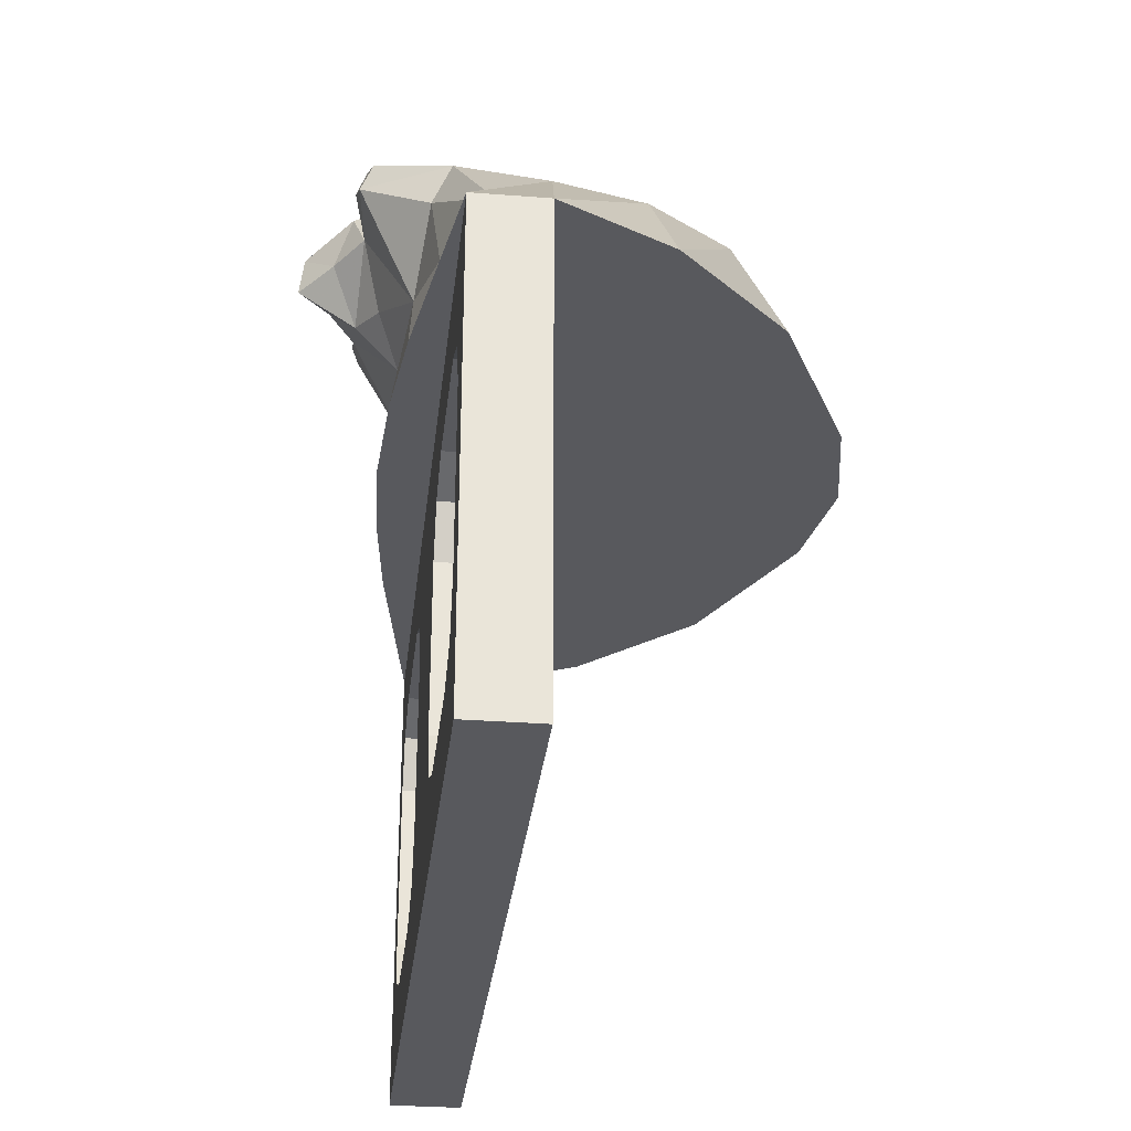
<metadata>
{"format":"obj","ext":"obj","renderer":"f3d","projection":"perspective","resolution":1024,"background":"white","views":[{"elev":-30.2,"azim":83.6,"up":"+Z"}]}
</metadata>
<code>
v -0.2439 -0.15 0.2861
v -0.2 -0.15 0.18
v -0.2 0 0.18
v -0.2439 0 0.2861
v -0.35 -0.15 0.33
v -0.2439 -0.15 0.2861
v -0.2439 0 0.2861
v -0.35 0 0.33
v -0.7561 -0.15 0.2861
v -0.8 -0.15 0.18
v -0.8 0 0.18
v -0.7561 0 0.2861
v -0.65 -0.15 0.33
v -0.7561 -0.15 0.2861
v -0.7561 0 0.2861
v -0.65 0 0.33
v -0.7561 -0.15 -0.2861
v -0.8 -0.15 -0.18
v -0.8 0 -0.18
v -0.7561 0 -0.2861
v -0.65 -0.15 -0.33
v -0.7561 -0.15 -0.2861
v -0.7561 0 -0.2861
v -0.65 0 -0.33
v -0.2439 -0.15 -0.2861
v -0.2 -0.15 -0.18
v -0.2 0 -0.18
v -0.2439 0 -0.2861
v -0.35 -0.15 -0.33
v -0.2439 -0.15 -0.2861
v -0.2439 0 -0.2861
v -0.35 0 -0.33
v -0.65 -0.15 -0.33
v -0.65 0 -0.33
v -0.35 0 -0.33
v -0.35 -0.15 -0.33
v -0.65 -0.15 0.33
v -0.65 0 0.33
v -0.35 0 0.33
v -0.35 -0.15 0.33
v -0.2 -0.15 0.18
v -0.2 0 0.18
v -0.2 0 -0.18
v -0.2 -0.15 -0.18
v -0.8 -0.15 0.18
v -0.8 0 0.18
v -0.8 0 -0.18
v -0.8 -0.15 -0.18
v -0.2 -0.15 0.33
v -0.2439 -0.15 0.2861
v -0.2 -0.15 0.18
v -0.2 -0.15 0.33
v -0.35 -0.15 0.33
v -0.2439 -0.15 0.2861
v -0.8 -0.15 0.33
v -0.7561 -0.15 0.2861
v -0.8 -0.15 0.18
v -0.8 -0.15 0.33
v -0.65 -0.15 0.33
v -0.7561 -0.15 0.2861
v -0.8 -0.15 -0.33
v -0.7561 -0.15 -0.2861
v -0.8 -0.15 -0.18
v -0.8 -0.15 -0.33
v -0.65 -0.15 -0.33
v -0.7561 -0.15 -0.2861
v -0.2 -0.15 -0.33
v -0.2439 -0.15 -0.2861
v -0.2 -0.15 -0.18
v -0.2 -0.15 -0.33
v -0.35 -0.15 -0.33
v -0.2439 -0.15 -0.2861
v -0.2 0 0.33
v -0.2439 0 0.2861
v -0.2 0 0.18
v -0.2 0 0.33
v -0.35 0 0.33
v -0.2439 0 0.2861
v -0.8 0 0.33
v -0.7561 0 0.2861
v -0.8 0 0.18
v -0.8 0 0.33
v -0.65 0 0.33
v -0.7561 0 0.2861
v -0.8 0 -0.33
v -0.7561 0 -0.2861
v -0.8 0 -0.18
v -0.8 0 -0.33
v -0.65 0 -0.33
v -0.7561 0 -0.2861
v -0.2 0 -0.33
v -0.2439 0 -0.2861
v -0.2 0 -0.18
v -0.2 0 -0.33
v -0.35 0 -0.33
v -0.2439 0 -0.2861
v 0.2 -0.15 0.33
v -0.2 -0.15 0.33
v -0.2 -0.15 0.18
v 0.2 -0.15 0.18
v -0.2 -0.15 -0.18
v 0.2 -0.15 0.18
v -0.2 -0.15 0.18
v -0.2 0 0.18
v -0.2 0 0.33
v 0.2 0 0.33
v 0.2 0 0.18
v 0.2 0 0.18
v -0.2 0 -0.18
v -0.2 0 0.18
v 0.2439 -0.15 -0.2861
v 0.2 -0.15 -0.18
v 0.2 0 -0.18
v 0.2439 0 -0.2861
v 0.35 -0.15 -0.33
v 0.2439 -0.15 -0.2861
v 0.2439 0 -0.2861
v 0.35 0 -0.33
v 0.7561 -0.15 -0.2861
v 0.8 -0.15 -0.18
v 0.8 0 -0.18
v 0.7561 0 -0.2861
v 0.65 -0.15 -0.33
v 0.7561 -0.15 -0.2861
v 0.7561 0 -0.2861
v 0.65 0 -0.33
v 0.7561 -0.15 0.2861
v 0.8 -0.15 0.18
v 0.8 0 0.18
v 0.7561 0 0.2861
v 0.65 -0.15 0.33
v 0.7561 -0.15 0.2861
v 0.7561 0 0.2861
v 0.65 0 0.33
v 0.2439 -0.15 0.2861
v 0.2 -0.15 0.18
v 0.2 0 0.18
v 0.2439 0 0.2861
v 0.35 -0.15 0.33
v 0.2439 -0.15 0.2861
v 0.2439 0 0.2861
v 0.35 0 0.33
v 0.65 -0.15 0.33
v 0.65 0 0.33
v 0.35 0 0.33
v 0.35 -0.15 0.33
v 0.65 -0.15 -0.33
v 0.65 0 -0.33
v 0.35 0 -0.33
v 0.35 -0.15 -0.33
v 0.2 -0.15 -0.18
v 0.2 0 -0.18
v 0.2 0 0.18
v 0.2 -0.15 0.18
v 0.8 -0.15 -0.18
v 0.8 0 -0.18
v 0.8 0 0.18
v 0.8 -0.15 0.18
v 0.2 -0.15 -0.33
v 0.2439 -0.15 -0.2861
v 0.2 -0.15 -0.18
v 0.2 -0.15 -0.33
v 0.35 -0.15 -0.33
v 0.2439 -0.15 -0.2861
v 0.8 -0.15 -0.33
v 0.7561 -0.15 -0.2861
v 0.8 -0.15 -0.18
v 0.8 -0.15 -0.33
v 0.65 -0.15 -0.33
v 0.7561 -0.15 -0.2861
v 0.8 -0.15 0.33
v 0.7561 -0.15 0.2861
v 0.8 -0.15 0.18
v 0.8 -0.15 0.33
v 0.65 -0.15 0.33
v 0.7561 -0.15 0.2861
v 0.2 -0.15 0.33
v 0.2439 -0.15 0.2861
v 0.2 -0.15 0.18
v 0.2 -0.15 0.33
v 0.35 -0.15 0.33
v 0.2439 -0.15 0.2861
v 0.2 0 -0.33
v 0.2439 0 -0.2861
v 0.2 0 -0.18
v 0.2 0 -0.33
v 0.35 0 -0.33
v 0.2439 0 -0.2861
v 0.8 0 -0.33
v 0.7561 0 -0.2861
v 0.8 0 -0.18
v 0.8 0 -0.33
v 0.65 0 -0.33
v 0.7561 0 -0.2861
v 0.8 0 0.33
v 0.7561 0 0.2861
v 0.8 0 0.18
v 0.8 0 0.33
v 0.65 0 0.33
v 0.7561 0 0.2861
v 0.2 0 0.33
v 0.2439 0 0.2861
v 0.2 0 0.18
v 0.2 0 0.33
v 0.35 0 0.33
v 0.2439 0 0.2861
v -0.2 -0.15 -0.33
v 0.2 -0.15 -0.33
v 0.2 -0.15 -0.18
v -0.2 -0.15 -0.18
v 0.2 -0.15 0.18
v -0.2 -0.15 -0.18
v 0.2 -0.15 -0.18
v 0.2 0 -0.18
v 0.2 0 -0.33
v -0.2 0 -0.33
v -0.2 0 -0.18
v -0.2 0 -0.18
v 0.2 0 0.18
v 0.2 0 -0.18
v -0.9 -0.15 0.5
v -0.9 -0.15 -0.5
v -0.8 -0.15 -0.18
v -0.8 -0.15 0.18
v -0.8 -0.15 -0.33
v -0.8 -0.15 -0.18
v -0.9 -0.15 -0.5
v -0.8 -0.15 0.18
v -0.8 -0.15 0.33
v -0.9 -0.15 0.5
v -0.65 -0.15 -0.33
v -0.8 -0.15 -0.33
v -0.9 -0.15 -0.5
v -0.8 -0.15 0.33
v -0.65 -0.15 0.33
v -0.9 -0.15 0.5
v -0.65 -0.15 0.33
v -0.35 -0.15 0.33
v -0.9 -0.15 0.5
v -0.65 -0.15 -0.33
v -0.9 -0.15 -0.5
v -0.35 -0.15 -0.33
v -0.9 -0.15 -0.5
v -0.2 -0.15 -0.33
v -0.35 -0.15 -0.33
v -0.35 -0.15 0.33
v -0.2 -0.15 0.33
v -0.9 -0.15 0.5
v -0.8 0 -0.18
v -0.9 0 -0.5
v -0.9 0 0.5
v -0.8 0 0.18
v -0.8 0 -0.18
v -0.8 0 -0.33
v -0.9 0 -0.5
v -0.8 0 0.33
v -0.8 0 0.18
v -0.9 0 0.5
v -0.8 0 -0.33
v -0.65 0 -0.33
v -0.9 0 -0.5
v -0.65 0 0.33
v -0.8 0 0.33
v -0.9 0 0.5
v -0.9 0 0.5
v -0.35 0 0.33
v -0.65 0 0.33
v -0.9 0 -0.5
v -0.65 0 -0.33
v -0.35 0 -0.33
v -0.2 0 -0.33
v -0.9 0 -0.5
v -0.35 0 -0.33
v -0.2 0 0.33
v -0.35 0 0.33
v -0.9 0 0.5
v 0.9 -0.15 -0.5
v 0.9 -0.15 0.5
v 0.8 -0.15 0.18
v 0.8 -0.15 -0.18
v 0.8 -0.15 0.33
v 0.8 -0.15 0.18
v 0.9 -0.15 0.5
v 0.8 -0.15 -0.18
v 0.8 -0.15 -0.33
v 0.9 -0.15 -0.5
v 0.65 -0.15 0.33
v 0.8 -0.15 0.33
v 0.9 -0.15 0.5
v 0.8 -0.15 -0.33
v 0.65 -0.15 -0.33
v 0.9 -0.15 -0.5
v 0.65 -0.15 -0.33
v 0.35 -0.15 -0.33
v 0.9 -0.15 -0.5
v 0.65 -0.15 0.33
v 0.9 -0.15 0.5
v 0.35 -0.15 0.33
v 0.9 -0.15 0.5
v 0.2 -0.15 0.33
v 0.35 -0.15 0.33
v 0.35 -0.15 -0.33
v 0.2 -0.15 -0.33
v 0.9 -0.15 -0.5
v 0.8 0 0.18
v 0.9 0 0.5
v 0.9 0 -0.5
v 0.8 0 -0.18
v 0.8 0 0.18
v 0.8 0 0.33
v 0.9 0 0.5
v 0.8 0 -0.33
v 0.8 0 -0.18
v 0.9 0 -0.5
v 0.8 0 0.33
v 0.65 0 0.33
v 0.9 0 0.5
v 0.65 0 -0.33
v 0.8 0 -0.33
v 0.9 0 -0.5
v 0.9 0 -0.5
v 0.35 0 -0.33
v 0.65 0 -0.33
v 0.9 0 0.5
v 0.65 0 0.33
v 0.35 0 0.33
v 0.2 0 0.33
v 0.9 0 0.5
v 0.35 0 0.33
v 0.2 0 -0.33
v 0.35 0 -0.33
v 0.9 0 -0.5
v 0.2 -0.15 0.33
v 0.9 -0.15 0.5
v -0.9 -0.15 0.5
v -0.2 -0.15 0.33
v 0.9 -0.15 -0.5
v 0.2 -0.15 -0.33
v -0.2 -0.15 -0.33
v -0.9 -0.15 -0.5
v -0.9 0 0.5
v 0.9 0 0.5
v 0.2 0 0.33
v -0.2 0 0.33
v -0.2 0 -0.33
v 0.2 0 -0.33
v 0.9 0 -0.5
v -0.9 0 -0.5
v 0.9 0 0.5
v 0.7812 0.2341 0.5
v 0.6185 0.2052 0.7252
v 0.6185 0.2052 0.7252
v 0.6734 0.02075 0.7186
v 0.9 0 0.5
v -0.0019 -0.2233 0.743
v 0 -0.2567 0.5
v 0.2371 -0.2452 0.5
v -0.0019 -0.2233 0.743
v 0.2371 -0.2452 0.5
v 0.2361 -0.2061 0.746
v 0.4485 -0.2221 0.5
v 0.4021 -0.1656 0.7261
v 0.2361 -0.2061 0.746
v 0.2361 -0.2061 0.746
v 0.2371 -0.2452 0.5
v 0.4485 -0.2221 0.5
v 0.6734 0.02075 0.7186
v 0.6186 -0.08085 0.7155
v 0.9 -0.15 0.5
v 0.6734 0.02075 0.7186
v 0.9 -0.15 0.5
v 0.9 0 0.5
v 0.4485 -0.2221 0.5
v 0.9 -0.15 0.5
v 0.6186 -0.08085 0.7155
v 0.6186 -0.08085 0.7155
v 0.4021 -0.1656 0.7261
v 0.4485 -0.2221 0.5
v 0.6186 -0.08085 0.7155
v 0.6734 0.02075 0.7186
v 0.3784 -0.1439 0.9758
v 0.6186 -0.08085 0.7155
v 0.3784 -0.1439 0.9758
v 0.3743 -0.1838 0.8836
v 0.6186 -0.08085 0.7155
v 0.3743 -0.1838 0.8836
v 0.4021 -0.1656 0.7261
v 0.6734 0.02075 0.7186
v 0.6185 0.2052 0.7252
v 0.3064 0.1308 0.9967
v 0.6734 0.02075 0.7186
v 0.3064 0.1308 0.9967
v 0.3784 -0.1439 0.9758
v -0.6734 0.02075 0.7186
v -0.9 0 0.5
v -0.9 -0.15 0.5
v -0.6734 0.02075 0.7186
v -0.9 -0.15 0.5
v -0.6187 -0.08085 0.7155
v -0.9 0 0.5
v -0.6734 0.02075 0.7186
v -0.6186 0.2052 0.7252
v -0.6186 0.2052 0.7252
v -0.7812 0.2341 0.5
v -0.9 0 0.5
v -0.2371 -0.2452 0.5
v 0 -0.2567 0.5
v -0.0019 -0.2233 0.743
v -0.2371 -0.2452 0.5
v -0.0019 -0.2233 0.743
v -0.2361 -0.2061 0.746
v -0.4486 -0.2221 0.5
v -0.2371 -0.2452 0.5
v -0.2361 -0.2061 0.746
v -0.2361 -0.2061 0.746
v -0.4021 -0.1656 0.7261
v -0.4486 -0.2221 0.5
v -0.6187 -0.08085 0.7155
v -0.9 -0.15 0.5
v -0.4486 -0.2221 0.5
v -0.4486 -0.2221 0.5
v -0.4021 -0.1656 0.7261
v -0.6187 -0.08085 0.7155
v -0.3921 -0.1048 0.9411
v -0.6734 0.02075 0.7186
v -0.6187 -0.08085 0.7155
v -0.3921 -0.1048 0.9411
v -0.6187 -0.08085 0.7155
v -0.3891 -0.1842 0.8578
v -0.3891 -0.1842 0.8578
v -0.6187 -0.08085 0.7155
v -0.4021 -0.1656 0.7261
v -0.6186 0.2052 0.7252
v -0.6734 0.02075 0.7186
v -0.3921 -0.1048 0.9411
v -0.6186 0.2052 0.7252
v -0.3921 -0.1048 0.9411
v -0.297 0.1314 1
v 0.1293 -0.3058 0.9687
v 0.1275 -0.148 1.111
v 0.07655 -0.3287 1.057
v 0.2321 -0.3084 1.058
v 0.1275 -0.148 1.111
v 0.1293 -0.3058 0.9687
v 0.2321 -0.3084 1.058
v 0.1293 -0.3058 0.9687
v 0.2147 -0.3287 1.016
v 0.05242 -0.3649 0.9545
v 0.1293 -0.3058 0.9687
v 0.07655 -0.3287 1.057
v 0.05242 -0.3649 0.9545
v 0.07655 -0.3287 1.057
v -0.01485 -0.4247 1.012
v -0.01485 -0.4247 1.012
v -0.01175 -0.4345 0.929
v 0.05242 -0.3649 0.9545
v -0.01485 -0.4247 1.012
v -0.0956 -0.3341 1.05
v -0.09019 -0.3681 0.9348
v -0.09019 -0.3681 0.9348
v -0.01175 -0.4345 0.929
v -0.01485 -0.4247 1.012
v -0.1771 -0.3135 0.9267
v -0.09019 -0.3681 0.9348
v -0.0956 -0.3341 1.05
v -0.01485 -0.4247 1.012
v 0.07655 -0.3287 1.057
v -0.0956 -0.3341 1.05
v -0.0956 -0.3341 1.05
v -0.1912 -0.1474 1.091
v -0.1771 -0.3135 0.9267
v -0.1771 -0.3135 0.9267
v -0.1912 -0.1474 1.091
v -0.2526 -0.2696 1.038
v -0.1771 -0.3135 0.9267
v -0.2526 -0.2696 1.038
v -0.2465 -0.3155 0.9626
v -0.3005 -0.2572 1.029
v -0.3921 -0.1048 0.9411
v -0.3891 -0.1842 0.8578
v -0.3005 -0.2572 1.029
v -0.3891 -0.1842 0.8578
v -0.3098 -0.299 0.964
v 0.271 -0.3222 0.986
v 0.2147 -0.3287 1.016
v 0.1293 -0.3058 0.9687
v 0.07509 -0.2691 0.8294
v -0.0019 -0.2233 0.743
v 0.2361 -0.2061 0.746
v 0.2361 -0.2061 0.746
v 0.271 -0.3222 0.986
v 0.1293 -0.3058 0.9687
v -0.01175 -0.4345 0.929
v -0.006825 -0.314 0.846
v 0.05242 -0.3649 0.9545
v -0.006825 -0.314 0.846
v 0.07509 -0.2691 0.8294
v 0.1293 -0.3058 0.9687
v 0.1293 -0.3058 0.9687
v 0.05242 -0.3649 0.9545
v -0.006825 -0.314 0.846
v -0.0019 -0.2233 0.743
v 0.07509 -0.2691 0.8294
v -0.006825 -0.314 0.846
v 0.2361 -0.2061 0.746
v 0.4021 -0.1656 0.7261
v 0.3743 -0.1838 0.8836
v 0.1293 -0.3058 0.9687
v 0.07509 -0.2691 0.8294
v 0.2361 -0.2061 0.746
v 0.271 -0.3222 0.986
v 0.2361 -0.2061 0.746
v 0.3743 -0.1838 0.8836
v -0.1771 -0.3135 0.9267
v -0.0019 -0.2233 0.743
v -0.006825 -0.314 0.846
v -0.006825 -0.314 0.846
v -0.01175 -0.4345 0.929
v -0.09019 -0.3681 0.9348
v -0.006825 -0.314 0.846
v -0.09019 -0.3681 0.9348
v -0.1771 -0.3135 0.9267
v -0.0019 -0.2233 0.743
v -0.1771 -0.3135 0.9267
v -0.2361 -0.2061 0.746
v -0.2361 -0.2061 0.746
v -0.1771 -0.3135 0.9267
v -0.2465 -0.3155 0.9626
v -0.3098 -0.299 0.964
v -0.2465 -0.3155 0.9626
v -0.2526 -0.2696 1.038
v -0.3098 -0.299 0.964
v -0.2526 -0.2696 1.038
v -0.3005 -0.2572 1.029
v -0.297 0.1314 1
v -0.3921 -0.1048 0.9411
v -0.3005 -0.2572 1.029
v -0.3005 -0.2572 1.029
v -0.2526 -0.2696 1.038
v -0.1912 -0.1474 1.091
v -0.1912 -0.1474 1.091
v -0.297 0.1314 1
v -0.3005 -0.2572 1.029
v -0.2361 -0.2061 0.746
v -0.2465 -0.3155 0.9626
v -0.3098 -0.299 0.964
v -0.2361 -0.2061 0.746
v -0.3098 -0.299 0.964
v -0.3891 -0.1842 0.8578
v -0.2361 -0.2061 0.746
v -0.3891 -0.1842 0.8578
v -0.4021 -0.1656 0.7261
v 0.1275 -0.148 1.111
v 0.2321 -0.3084 1.058
v 0.2797 -0.2969 1.041
v -0.0956 -0.3341 1.05
v 0.07655 -0.3287 1.057
v 0.1275 -0.148 1.111
v 0 0.0924 1.093
v -0.297 0.1314 1
v -0.1912 -0.1474 1.091
v -0.1912 -0.1474 1.091
v -0.0956 -0.3341 1.05
v 0.1275 -0.148 1.111
v 0.1275 -0.148 1.111
v 0 0.0924 1.093
v -0.1912 -0.1474 1.091
v 0.3064 0.1308 0.9967
v 0 0.0924 1.093
v 0.1275 -0.148 1.111
v 0.3064 0.1308 0.9967
v 0.1275 -0.148 1.111
v 0.2797 -0.2969 1.041
v 0.3784 -0.1439 0.9758
v 0.3064 0.1308 0.9967
v 0.2797 -0.2969 1.041
v 0.271 -0.3222 0.986
v 0.3743 -0.1838 0.8836
v 0.3784 -0.1439 0.9758
v 0.271 -0.3222 0.986
v 0.3784 -0.1439 0.9758
v 0.2797 -0.2969 1.041
v 0.2147 -0.3287 1.016
v 0.271 -0.3222 0.986
v 0.2797 -0.2969 1.041
v 0.2147 -0.3287 1.016
v 0.2797 -0.2969 1.041
v 0.2321 -0.3084 1.058
v 0.9 0 0.5
v -0.9 0 0.5
v -0.7812 0.2341 0.5
v 0.7812 0.2341 0.5
v 0.7812 0.2341 0.5
v -0.7812 0.2341 0.5
v -0.5574 0.4687 0.5
v 0.5574 0.4687 0.5
v -0.2236 0.6358 0.5
v 0 0.675 0.5
v 0.2236 0.6358 0.5
v 0.5574 0.4687 0.5
v -0.5574 0.4687 0.5
v -0.2236 0.6358 0.5
v 0.2236 0.6358 0.5
v -0.7812 0.2341 0.5
v -0.6186 0.2052 0.7252
v -0.4758 0.382 0.744
v -0.4758 0.382 0.744
v -0.5574 0.4687 0.5
v -0.7812 0.2341 0.5
v -0.225 0.5117 0.7453
v -0.2236 0.6358 0.5
v -0.5574 0.4687 0.5
v -0.4758 0.382 0.744
v -0.225 0.5117 0.7453
v -0.5574 0.4687 0.5
v -0.4758 0.382 0.744
v -0.6186 0.2052 0.7252
v -0.297 0.1314 1
v -0.2122 0.3198 0.9345
v -0.4758 0.382 0.744
v -0.297 0.1314 1
v -0.2122 0.3198 0.9345
v -0.225 0.5117 0.7453
v -0.4758 0.382 0.744
v -0.2236 0.6358 0.5
v -0.225 0.5117 0.7453
v 0 0.5504 0.7382
v 0 0.675 0.5
v -0.2236 0.6358 0.5
v 0 0.5504 0.7382
v 0 0.3261 0.9649
v 0 0.5504 0.7382
v -0.225 0.5117 0.7453
v -0.2122 0.3198 0.9345
v 0 0.3261 0.9649
v -0.225 0.5117 0.7453
v 0 0.0924 1.093
v 0 0.3261 0.9649
v -0.2122 0.3198 0.9345
v -0.297 0.1314 1
v 0 0.0924 1.093
v -0.2122 0.3198 0.9345
v 0 -0.2567 0.5
v -0.2371 -0.2452 0.5
v 0.2371 -0.2452 0.5
v 0.2371 -0.2452 0.5
v -0.2371 -0.2452 0.5
v -0.4486 -0.2221 0.5
v 0.4485 -0.2221 0.5
v 0.4485 -0.2221 0.5
v -0.4486 -0.2221 0.5
v -0.9 -0.15 0.5
v 0.9 -0.15 0.5
v 0.7812 0.2341 0.5
v 0.5574 0.4687 0.5
v 0.4758 0.382 0.744
v 0.4758 0.382 0.744
v 0.6185 0.2052 0.7252
v 0.7812 0.2341 0.5
v 0.5574 0.4687 0.5
v 0.2236 0.6358 0.5
v 0.225 0.5117 0.7453
v 0.5574 0.4687 0.5
v 0.225 0.5117 0.7453
v 0.4758 0.382 0.744
v 0.3064 0.1308 0.9967
v 0.6185 0.2052 0.7252
v 0.4758 0.382 0.744
v 0.3064 0.1308 0.9967
v 0.4758 0.382 0.744
v 0.2122 0.3198 0.9345
v 0.4758 0.382 0.744
v 0.225 0.5117 0.7453
v 0.2122 0.3198 0.9345
v 0 0.5504 0.7382
v 0.225 0.5117 0.7453
v 0.2236 0.6358 0.5
v 0 0.5504 0.7382
v 0.2236 0.6358 0.5
v 0 0.675 0.5
v 0.225 0.5117 0.7453
v 0 0.5504 0.7382
v 0 0.3261 0.9649
v 0.225 0.5117 0.7453
v 0 0.3261 0.9649
v 0.2122 0.3198 0.9345
v 0.2122 0.3198 0.9345
v 0 0.3261 0.9649
v 0 0.0924 1.093
v 0.2122 0.3198 0.9345
v 0 0.0924 1.093
v 0.3064 0.1308 0.9967
v 0.9 -0.15 -0.5
v -0.9 -0.15 -0.5
v -0.9 0 -0.5
v 0.9 0 -0.5
v -0.9 -0.15 -0.5
v -0.9 -0.15 0.5
v -0.9 0 0.5
v -0.9 0 -0.5
v 0.9 0 -0.5
v 0.9 0 0.5
v 0.9 -0.15 0.5
v 0.9 -0.15 -0.5
g mesh986245
f 1 3 2
f 3 1 4
f 5 7 6
f 7 5 8
g mesh986251
f 9 10 11
f 11 12 9
f 13 14 15
f 15 16 13
g mesh986257
f 17 19 18
f 19 17 20
f 21 23 22
f 23 21 24
g mesh986263
f 25 26 27
f 27 28 25
f 29 30 31
f 31 32 29
g mesh986267
f 33 35 34
f 35 33 36
g mesh986269
f 37 38 39
f 39 40 37
g mesh986271
f 41 42 43
f 43 44 41
g mesh986273
f 45 47 46
f 47 45 48
g mesh986275
f 49 50 51
f 52 53 54
g mesh986277
f 55 57 56
f 58 60 59
g mesh986279
f 61 62 63
f 64 65 66
g mesh986281
f 67 69 68
f 70 72 71
g mesh986283
f 73 75 74
f 76 78 77
g mesh986285
f 79 80 81
f 82 83 84
g mesh986287
f 85 87 86
f 88 90 89
g mesh986289
f 91 92 93
f 94 95 96
g mesh986291
f 97 98 99
f 99 100 97
f 101 102 103
f 104 105 106
f 106 107 104
f 108 109 110
g mesh986296
f 111 113 112
f 113 111 114
f 115 117 116
f 117 115 118
g mesh986302
f 119 120 121
f 121 122 119
f 123 124 125
f 125 126 123
g mesh986308
f 127 129 128
f 129 127 130
f 131 133 132
f 133 131 134
g mesh986314
f 135 136 137
f 137 138 135
f 139 140 141
f 141 142 139
g mesh986318
f 143 145 144
f 145 143 146
g mesh986320
f 147 148 149
f 149 150 147
g mesh986322
f 151 152 153
f 153 154 151
g mesh986324
f 155 157 156
f 157 155 158
g mesh986326
f 159 160 161
f 162 163 164
g mesh986328
f 165 167 166
f 168 170 169
g mesh986330
f 171 172 173
f 174 175 176
g mesh986332
f 177 179 178
f 180 182 181
g mesh986334
f 183 185 184
f 186 188 187
g mesh986336
f 189 190 191
f 192 193 194
g mesh986338
f 195 197 196
f 198 200 199
g mesh986340
f 201 202 203
f 204 205 206
g mesh986342
f 207 208 209
f 209 210 207
f 211 212 213
f 214 215 216
f 216 217 214
f 218 219 220
g mesh986344
f 221 222 223
f 223 224 221
f 225 226 227
f 228 229 230
f 231 232 233
f 234 235 236
f 237 238 239
f 240 241 242
f 243 244 245
f 246 247 248
f 249 250 251
f 251 252 249
f 253 254 255
f 256 257 258
f 259 260 261
f 262 263 264
f 265 266 267
f 268 269 270
f 271 272 273
f 274 275 276
g mesh986345
f 277 278 279
f 279 280 277
f 281 282 283
f 284 285 286
f 287 288 289
f 290 291 292
f 293 294 295
f 296 297 298
f 299 300 301
f 302 303 304
f 305 306 307
f 307 308 305
f 309 310 311
f 312 313 314
f 315 316 317
f 318 319 320
f 321 322 323
f 324 325 326
f 327 328 329
f 330 331 332
g mesh986346
f 333 334 335
f 335 336 333
f 337 338 339
f 339 340 337
f 341 342 343
f 343 344 341
f 345 346 347
f 347 348 345
g mesh986348
f 349 350 351
f 352 353 354
f 355 356 357
f 358 359 360
f 361 362 363
f 364 365 366
f 367 368 369
f 370 371 372
f 373 374 375
f 376 377 378
f 379 380 381
f 382 383 384
f 385 386 387
f 388 389 390
f 391 392 393
f 394 395 396
f 397 398 399
f 400 401 402
f 403 404 405
f 406 407 408
f 409 410 411
f 412 413 414
f 415 416 417
f 418 419 420
f 421 422 423
f 424 425 426
f 427 428 429
f 430 431 432
f 433 434 435
f 436 437 438
f 439 440 441
f 442 443 444
f 445 446 447
f 448 449 450
f 451 452 453
f 454 455 456
f 457 458 459
f 460 461 462
f 463 464 465
f 466 467 468
f 469 470 471
f 472 473 474
f 475 476 477
f 478 479 480
f 481 482 483
f 484 485 486
f 487 488 489
f 490 491 492
f 493 494 495
f 496 497 498
f 499 500 501
f 502 503 504
f 505 506 507
f 508 509 510
f 511 512 513
f 514 515 516
f 517 518 519
f 520 521 522
f 523 524 525
f 526 527 528
f 529 530 531
f 532 533 534
f 535 536 537
f 538 539 540
f 541 542 543
f 544 545 546
f 547 548 549
f 550 551 552
f 553 554 555
f 556 557 558
f 559 560 561
f 562 563 564
f 565 566 567
f 568 569 570
f 571 572 573
f 574 575 576
f 577 578 579
f 580 581 582
f 583 584 585
f 586 587 588
f 589 590 591
f 591 592 589
f 593 594 595
f 595 596 593
f 597 598 599
f 600 601 602
f 602 603 600
f 604 605 606
f 607 608 609
f 610 611 612
f 613 614 615
f 616 617 618
f 619 620 621
f 622 623 624
f 625 626 627
f 628 629 630
f 631 632 633
f 634 635 636
f 637 638 639
f 640 641 642
f 643 644 645
f 646 647 648
f 648 649 646
f 650 651 652
f 652 653 650
f 654 655 656
f 657 658 659
f 660 661 662
f 663 664 665
f 666 667 668
f 669 670 671
f 672 673 674
f 675 676 677
f 678 679 680
f 681 682 683
f 684 685 686
f 687 688 689
f 690 691 692
g mesh986350
f 693 694 695
f 695 696 693
f 697 698 699
f 699 700 697
f 701 702 703
f 703 704 701

</code>
